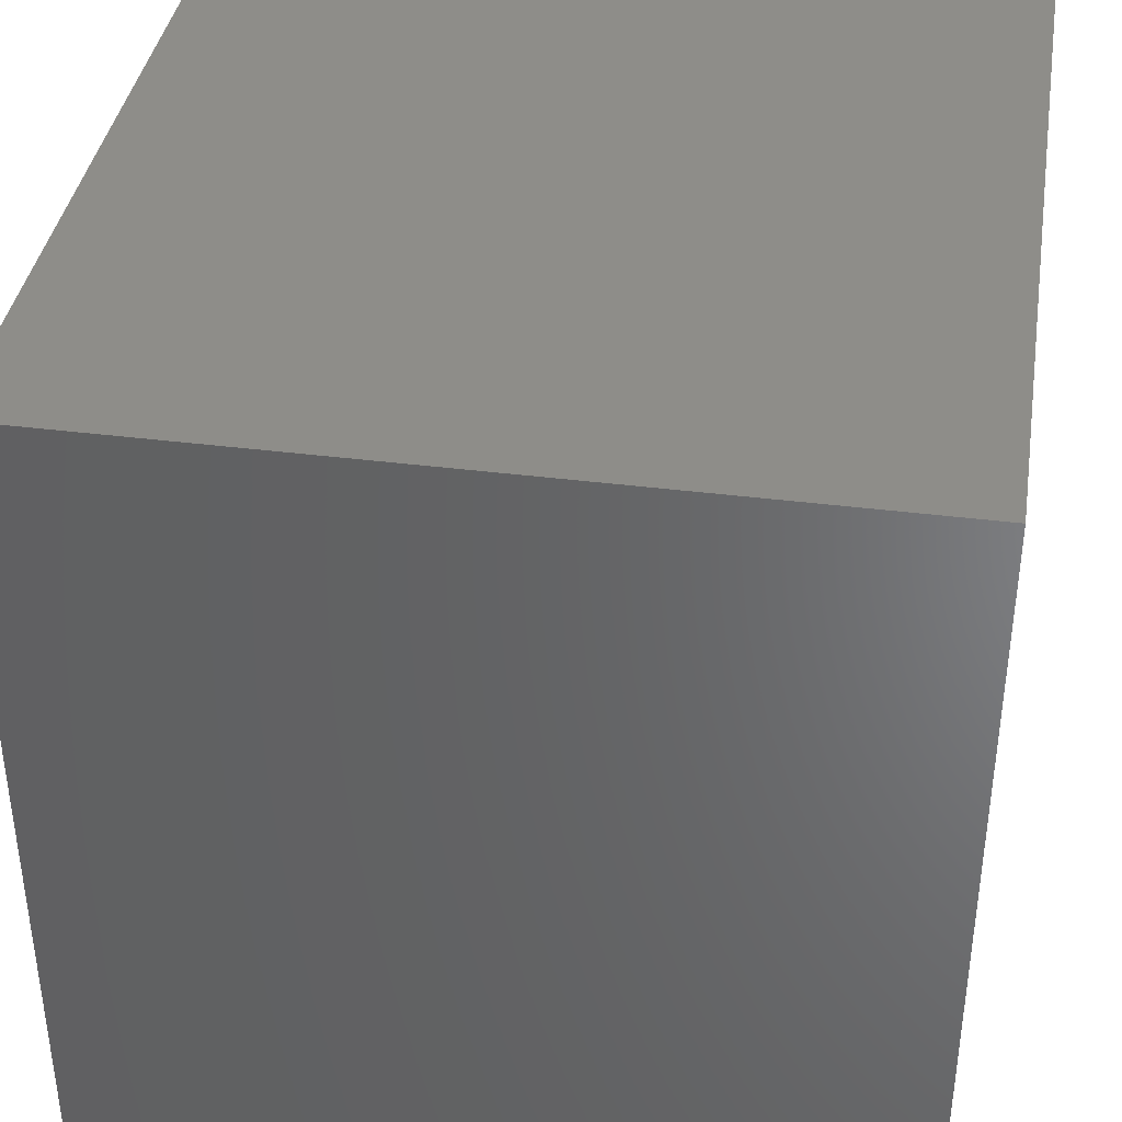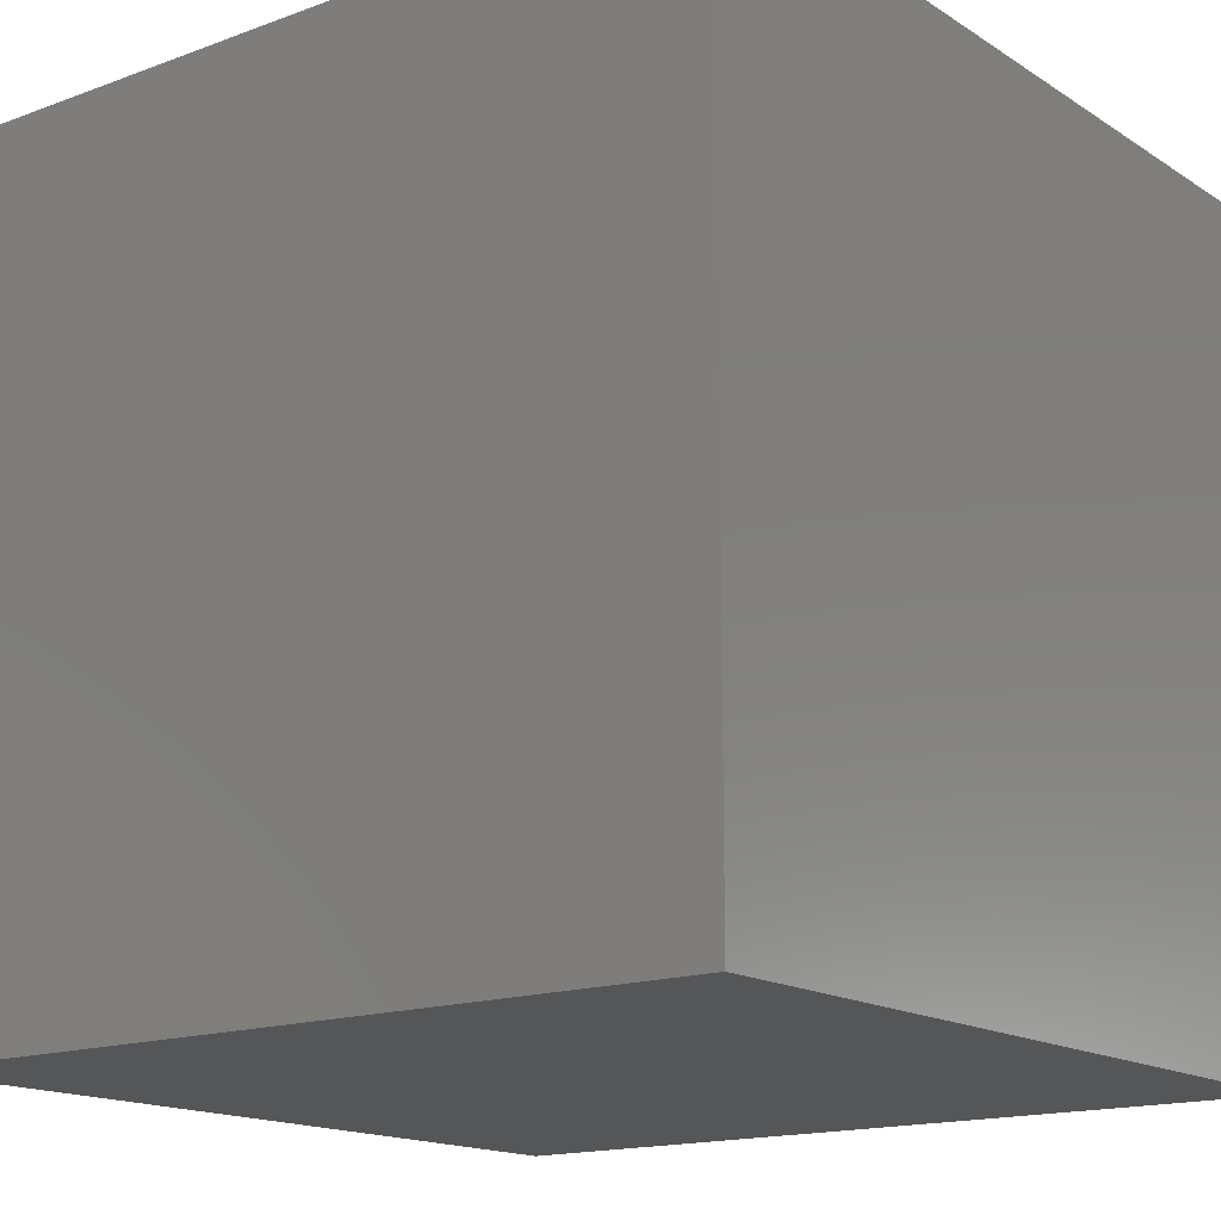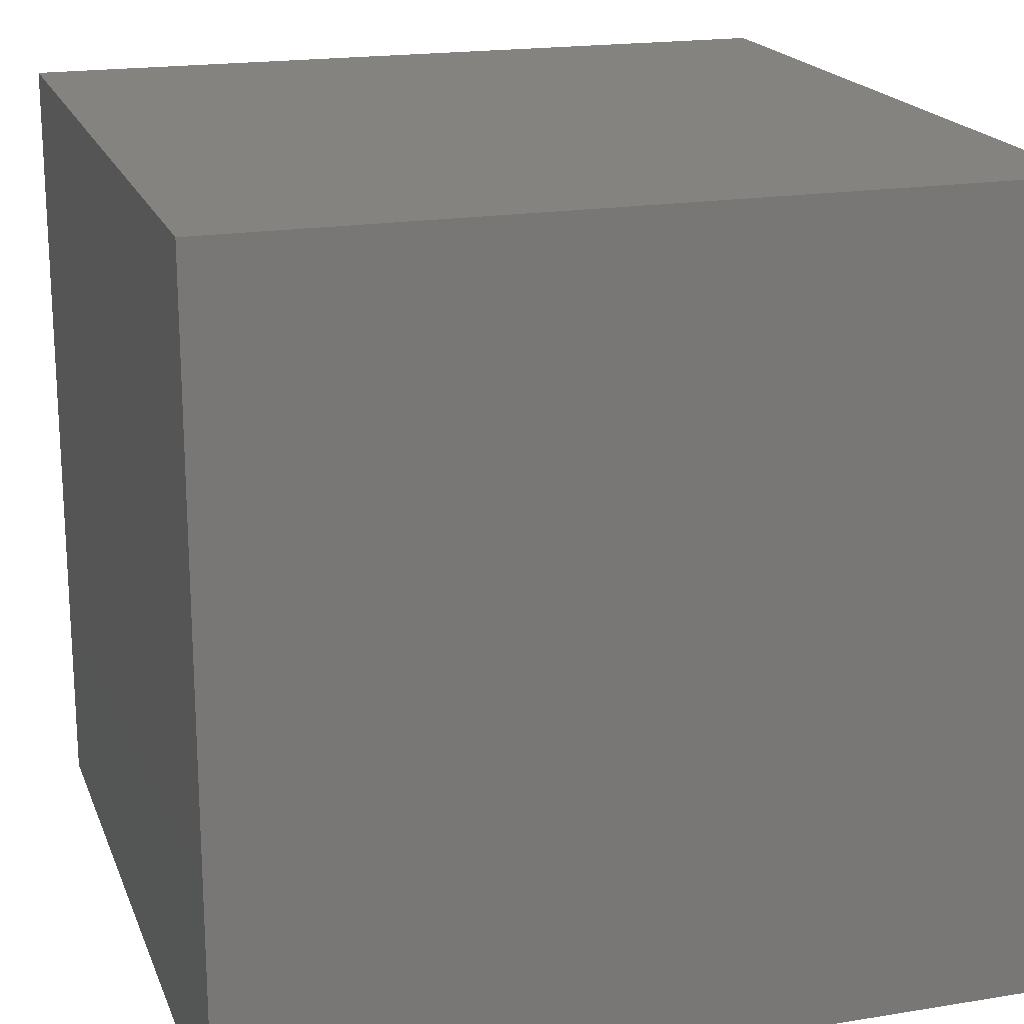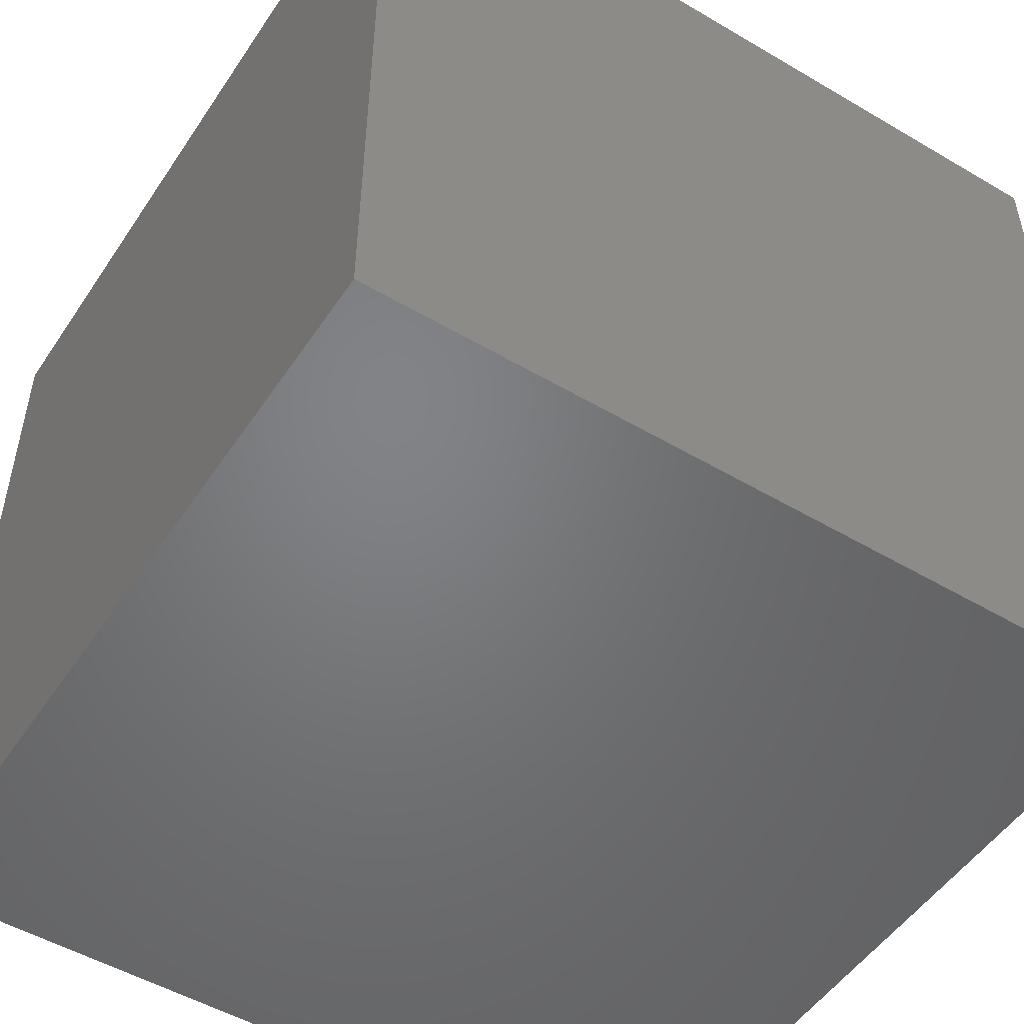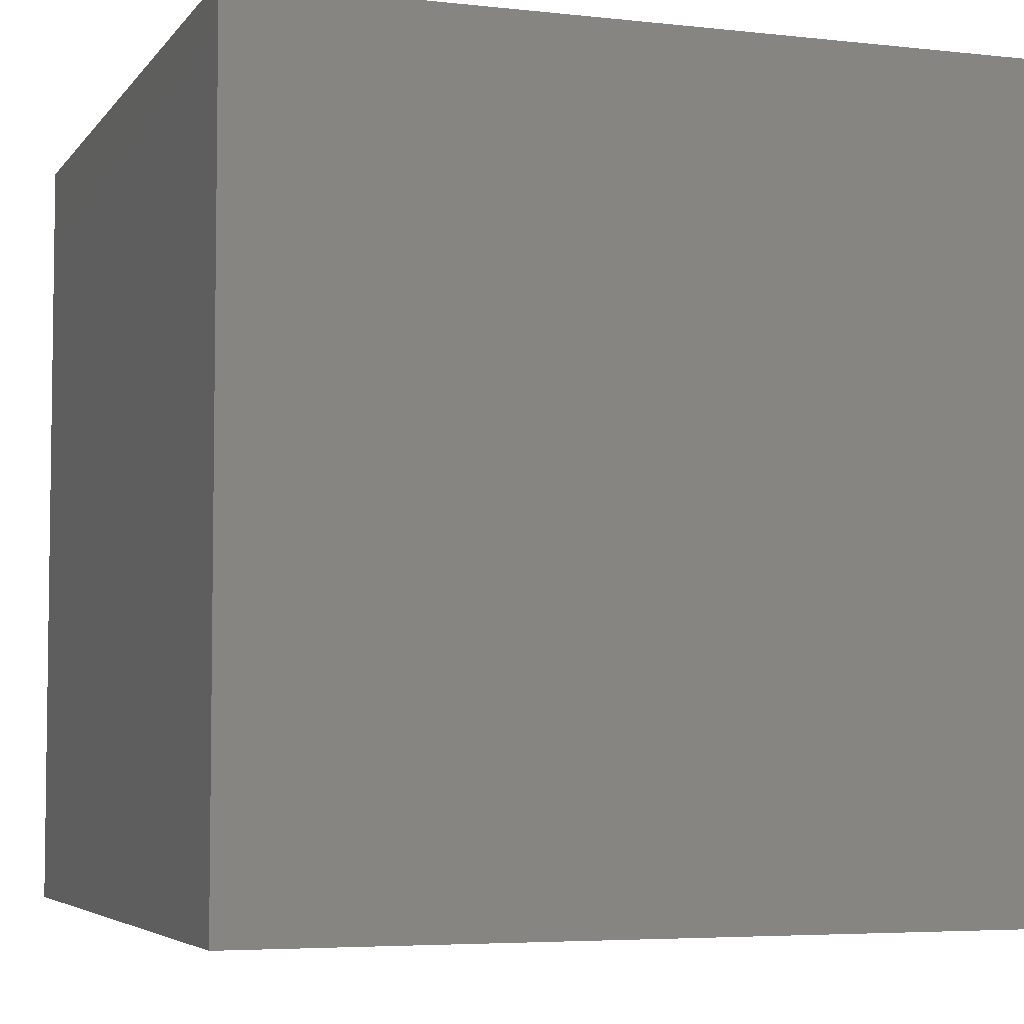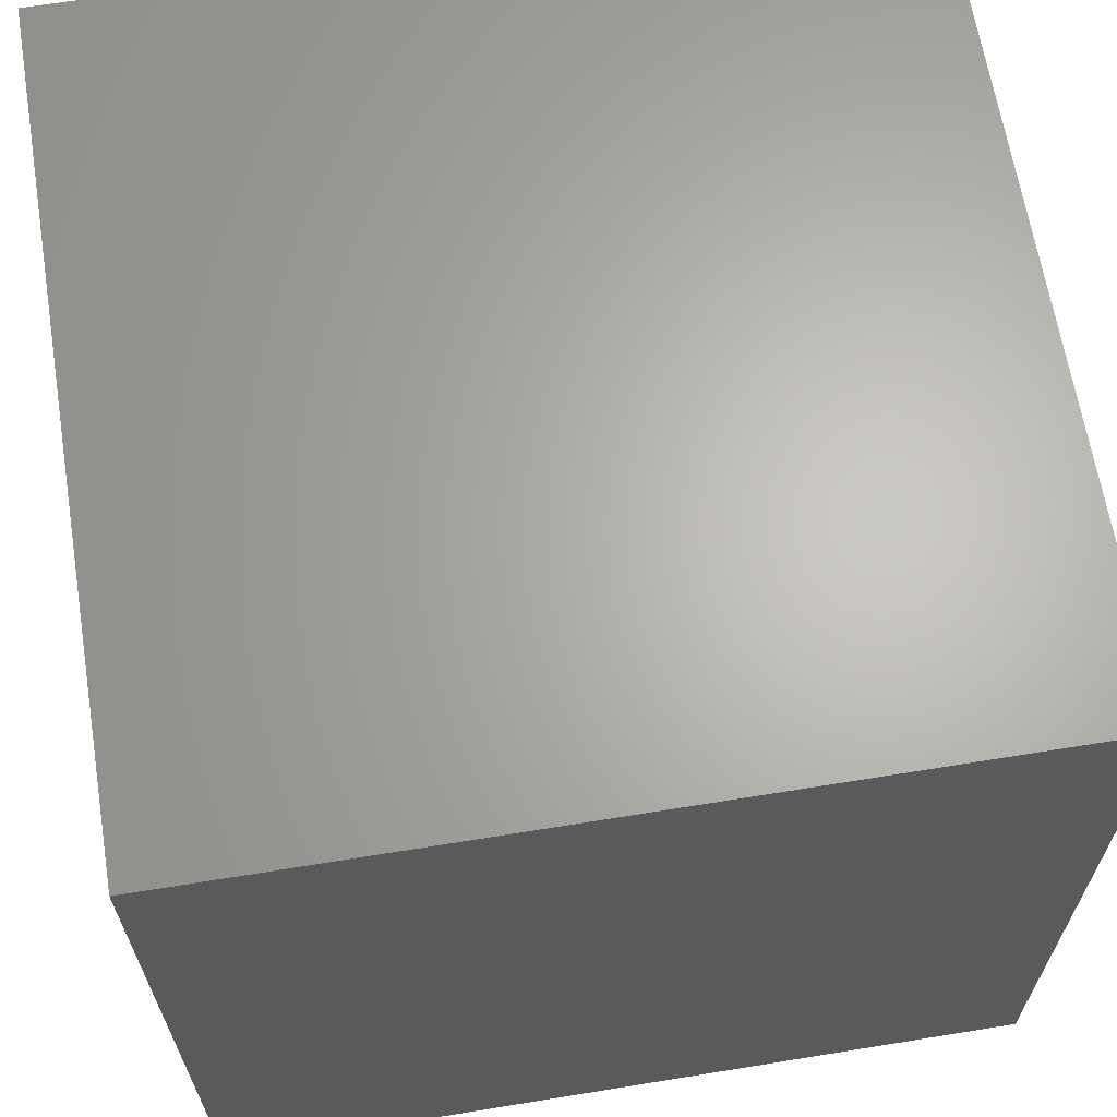
<metadata>
{"format":"stl","ext":"stl","renderer":"f3d","projection":"perspective","resolution":1024,"background":"white","views":[{"elev":38.6,"azim":99.1,"up":"+Y"},{"elev":-15.8,"azim":-142.5,"up":"+Y"},{"elev":19.0,"azim":72.8,"up":"+Y"},{"elev":-51.0,"azim":57.3,"up":"+Z"},{"elev":-5.0,"azim":-19.4,"up":"+Z"},{"elev":65.1,"azim":-9.3,"up":"+Y"}]}
</metadata>
<code>
# stl→obj: 8 verts, 12 faces
v 8 4 2
v 7 4 2
v 8 3 2
v 7 3 2
v 8 3 1
v 7 3 1
v 8 4 1
v 7 4 1
f 1 2 3
f 3 2 4
f 5 6 7
f 7 6 8
f 4 6 3
f 3 6 5
f 2 8 4
f 4 8 6
f 1 7 2
f 2 7 8
f 3 5 1
f 1 5 7

</code>
